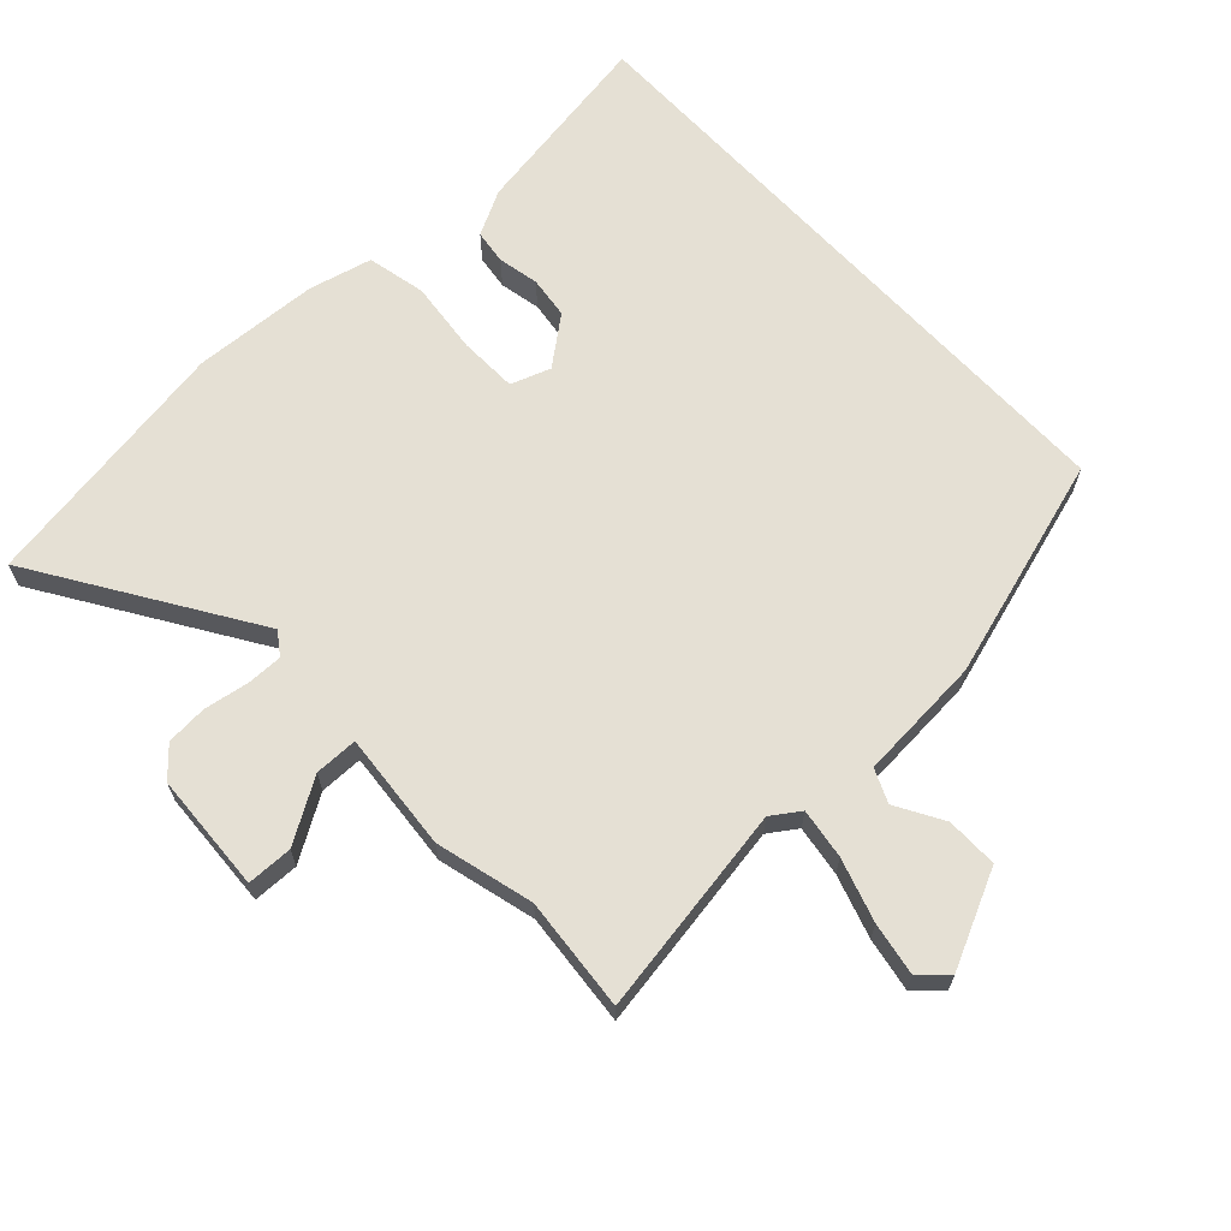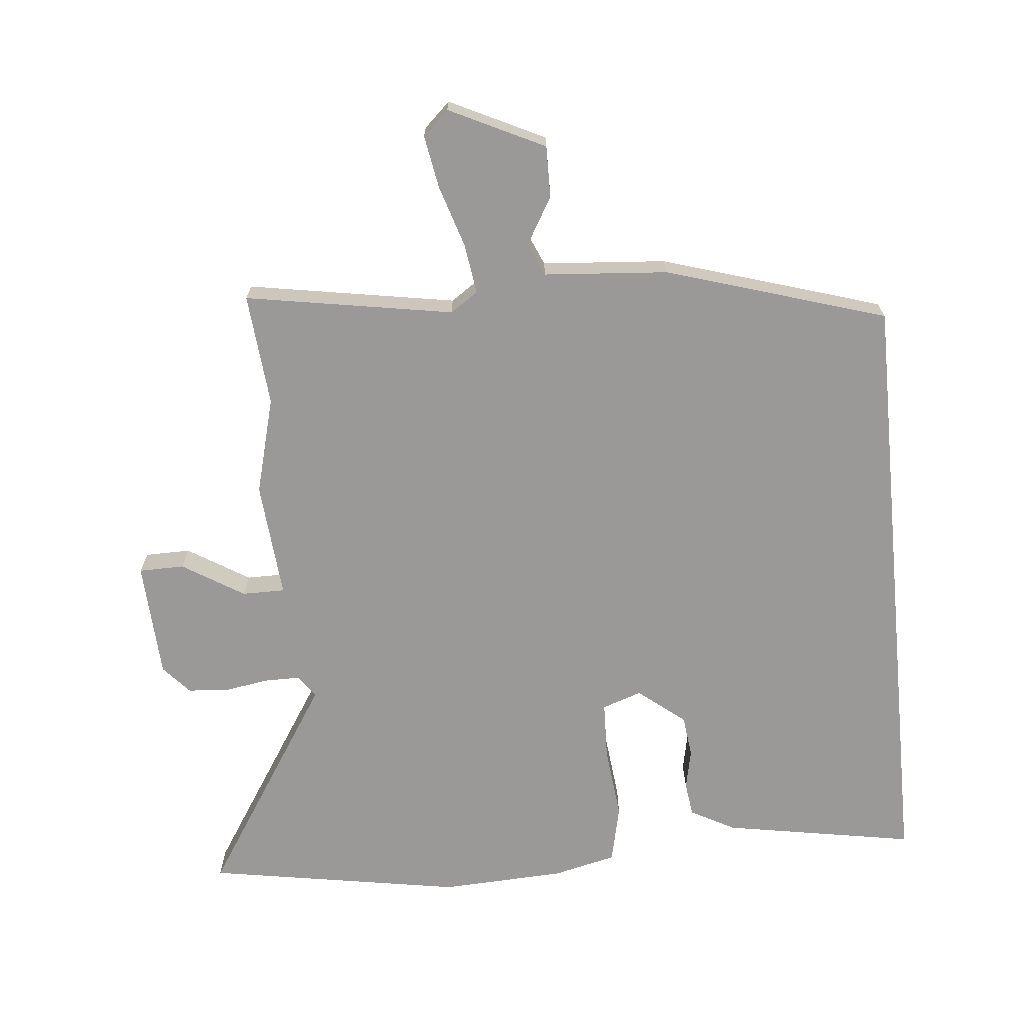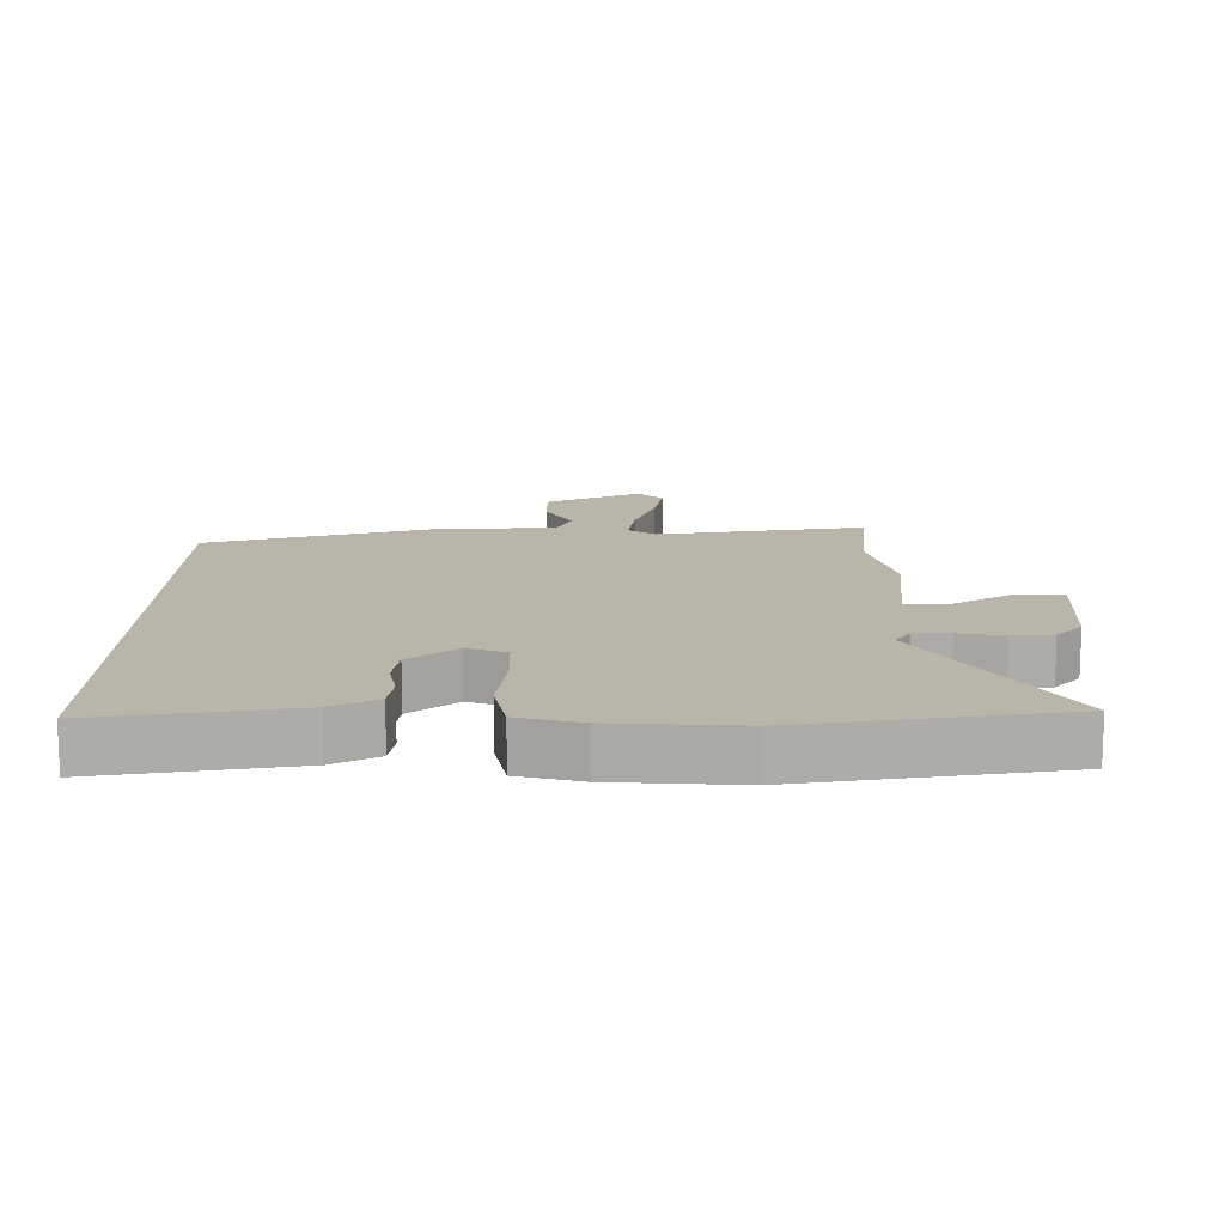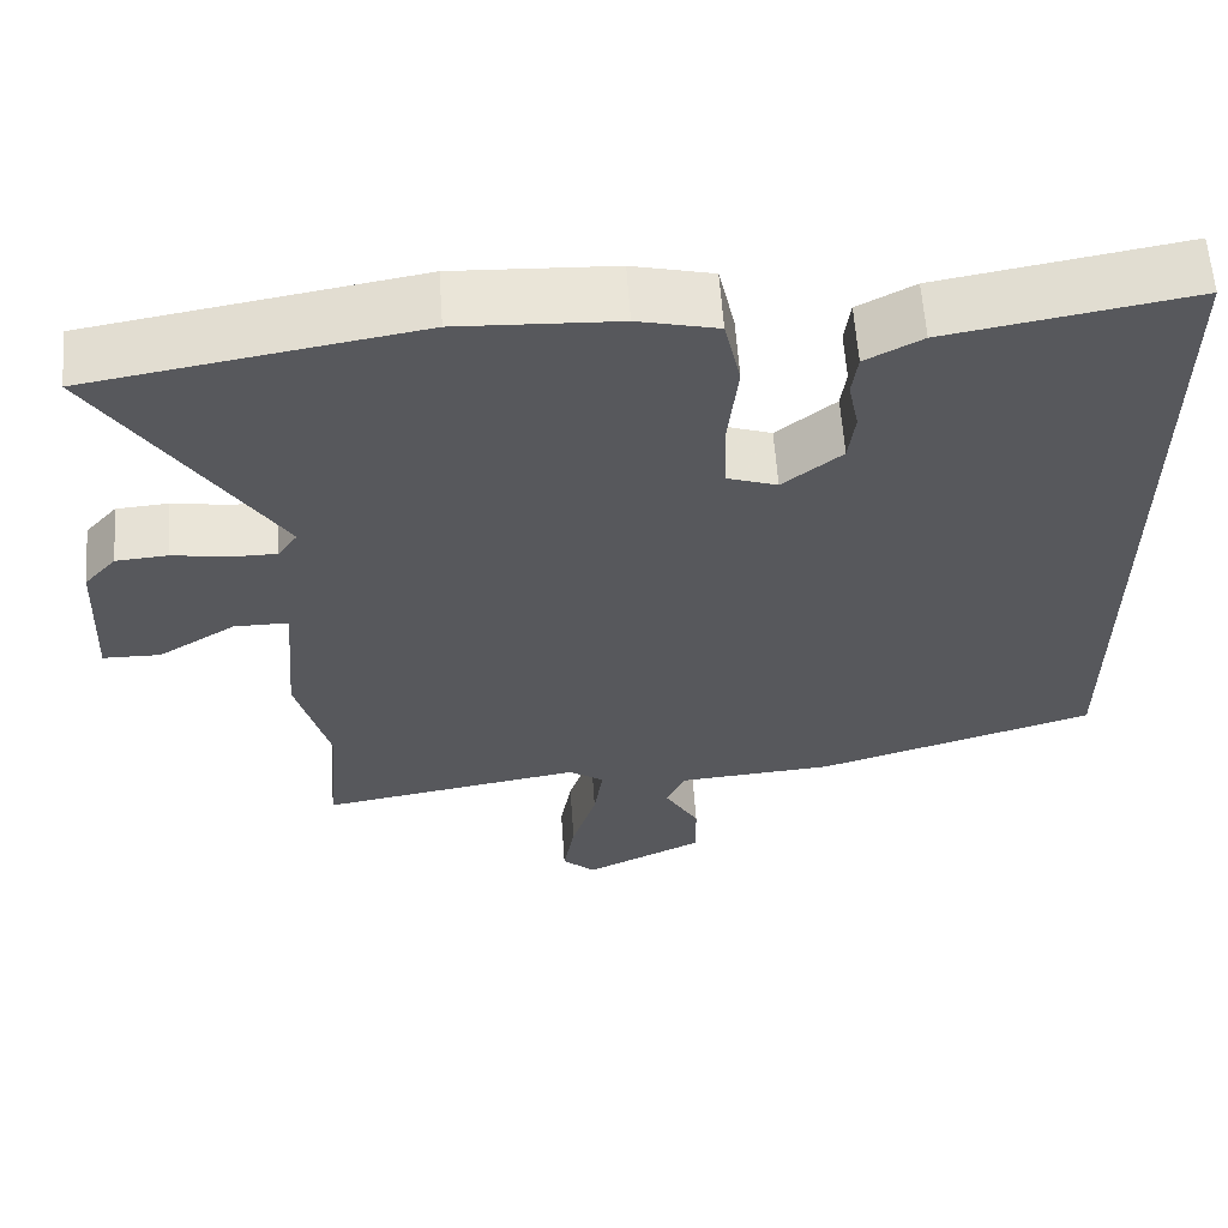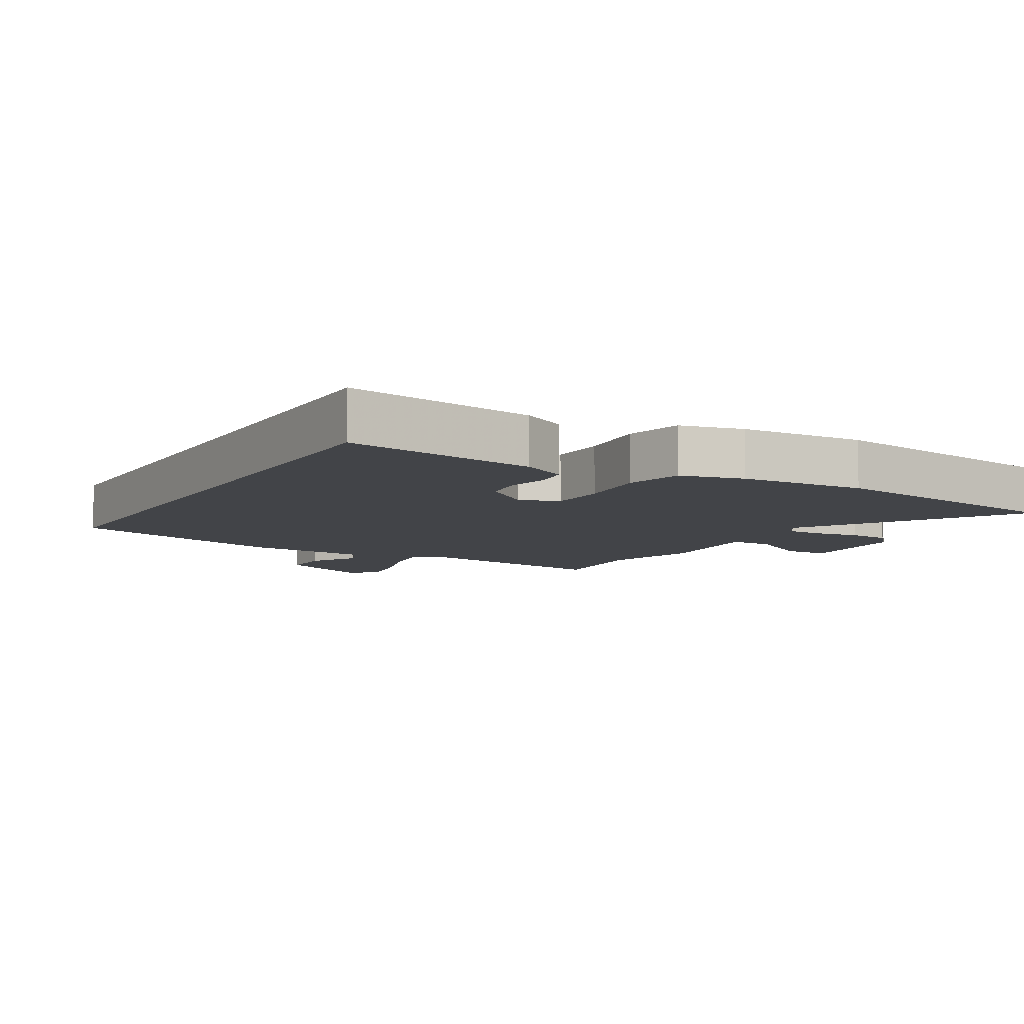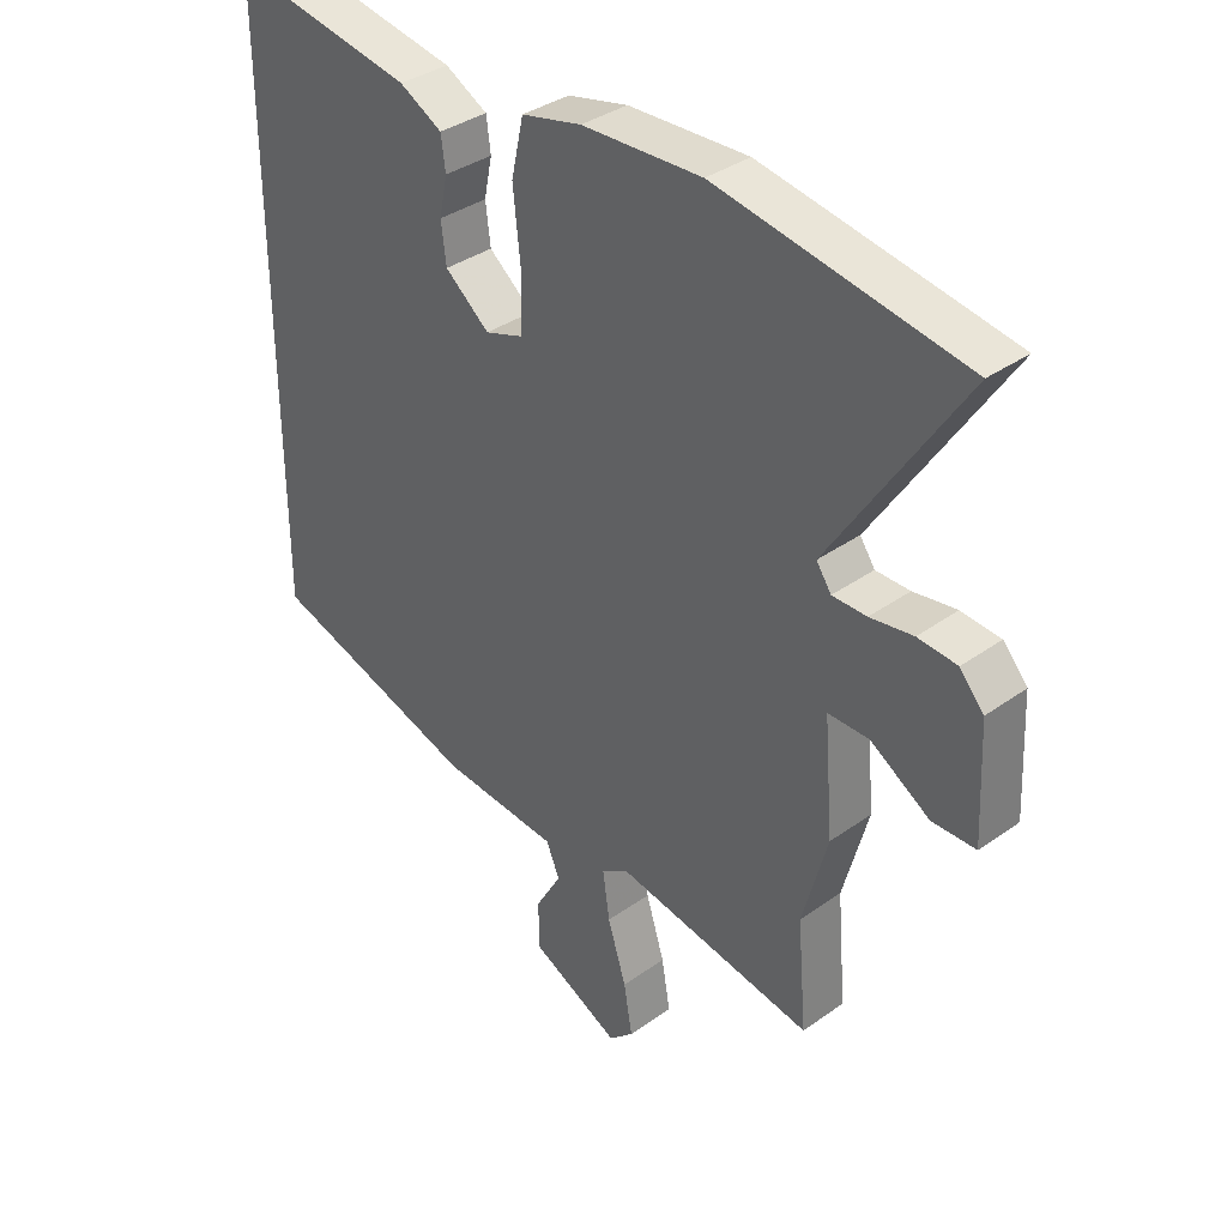
<metadata>
{"format":"obj","ext":"obj","renderer":"f3d","projection":"perspective","resolution":1024,"background":"white","views":[{"elev":65.7,"azim":137.4,"up":"+Y"},{"elev":-69.0,"azim":-174.4,"up":"+Y"},{"elev":13.7,"azim":0.8,"up":"+Y"},{"elev":60.6,"azim":176.0,"up":"+Z"},{"elev":-7.9,"azim":-30.1,"up":"+Y"},{"elev":36.2,"azim":47.1,"up":"+Z"}]}
</metadata>
<code>
v -0.5 0.07 -0.434
v -0.5 0.07 0.516
v -0.204 0.07 0.464
v -0.135 0.07 0.427
v -0.128 0.07 0.374
v -0.141 0.07 0.311
v -0.133 0.07 0.247
v -0.061 0.07 0.189
v 0 0.07 0.21
v 0.003 0.07 0.3
v -0.009 0.07 0.412
v 0.011 0.07 0.502
v 0.108 0.07 0.525
v 0.301 0.07 0.534
v 0.698 0.07 0.466
v 0.487 0.07 0.139
v 0.511 0.07 0.104
v 0.566 0.07 0.104
v 0.635 0.07 0.115
v 0.698 0.07 0.11
v 0.737 0.07 0.066
v 0.746 0.07 -0.116
v 0.676 0.07 -0.117
v 0.581 0.07 -0.058
v 0.515 0.07 -0.058
v 0.53 0.07 -0.239
v 0.49 0.07 -0.388
v 0.505 0.07 -0.562
v 0.184 0.07 -0.507
v 0.141 0.07 -0.536
v 0.152 0.07 -0.613
v 0.182 0.07 -0.709
v 0.196 0.07 -0.79
v 0.156 0.07 -0.827
v 0.01 0.07 -0.756
v 0.011 0.07 -0.677
v 0.053 0.07 -0.605
v 0.031 0.07 -0.554
v -0.16 0.07 -0.539
v -0.5 0 -0.434
v -0.5 0 0.516
v -0.204 0 0.464
v -0.135 0 0.427
v -0.128 0 0.374
v -0.141 0 0.311
v -0.133 0 0.247
v -0.061 0 0.189
v 0 0 0.21
v 0.003 0 0.3
v -0.009 0 0.412
v 0.011 0 0.502
v 0.108 0 0.525
v 0.301 0 0.534
v 0.698 0 0.466
v 0.487 0 0.139
v 0.511 0 0.104
v 0.566 0 0.104
v 0.635 0 0.115
v 0.698 0 0.11
v 0.737 0 0.066
v 0.746 0 -0.116
v 0.676 0 -0.117
v 0.581 0 -0.058
v 0.515 0 -0.058
v 0.53 0 -0.239
v 0.49 0 -0.388
v 0.505 0 -0.562
v 0.184 0 -0.507
v 0.141 0 -0.536
v 0.152 0 -0.613
v 0.182 0 -0.709
v 0.196 0 -0.79
v 0.156 0 -0.827
v 0.01 0 -0.756
v 0.011 0 -0.677
v 0.053 0 -0.605
v 0.031 0 -0.554
v -0.16 0 -0.539
f 1 2 3
f 39 1 3
f 38 39 3
f 37 38 3
f 35 36 37
f 34 35 37
f 33 34 37
f 32 33 37
f 31 32 37
f 30 31 37
f 27 28 29
f 25 26 27 29
f 25 29 30
f 22 23 24
f 21 22 24
f 20 21 24
f 19 20 24
f 18 19 24
f 17 18 24 25
f 25 30 37
f 17 25 37
f 16 17 37
f 14 15 16
f 13 14 16
f 12 13 16
f 11 12 16
f 10 11 16
f 3 4 5 6
f 3 6 7
f 37 3 7
f 9 10 16 37
f 8 9 37
f 7 8 37
f 42 41 40
f 42 40 78
f 42 78 77
f 42 77 76
f 76 75 74
f 76 74 73
f 76 73 72
f 76 72 71
f 76 71 70
f 76 70 69
f 68 67 66
f 68 66 65 64
f 69 68 64
f 63 62 61
f 63 61 60
f 63 60 59
f 63 59 58
f 63 58 57
f 64 63 57 56
f 76 69 64
f 76 64 56
f 76 56 55
f 55 54 53
f 55 53 52
f 55 52 51
f 55 51 50
f 55 50 49
f 45 44 43 42
f 46 45 42
f 46 42 76
f 76 55 49 48
f 76 48 47
f 76 47 46
f 1 40 41 2
f 2 41 42 3
f 3 42 43 4
f 4 43 44 5
f 5 44 45 6
f 6 45 46 7
f 7 46 47 8
f 8 47 48 9
f 9 48 49 10
f 10 49 50 11
f 11 50 51 12
f 12 51 52 13
f 13 52 53 14
f 14 53 54 15
f 15 54 55 16
f 16 55 56 17
f 17 56 57 18
f 18 57 58 19
f 19 58 59 20
f 20 59 60 21
f 21 60 61 22
f 22 61 62 23
f 23 62 63 24
f 24 63 64 25
f 25 64 65 26
f 26 65 66 27
f 27 66 67 28
f 28 67 68 29
f 29 68 69 30
f 30 69 70 31
f 31 70 71 32
f 32 71 72 33
f 33 72 73 34
f 34 73 74 35
f 35 74 75 36
f 36 75 76 37
f 37 76 77 38
f 38 77 78 39
f 39 78 40 1

</code>
